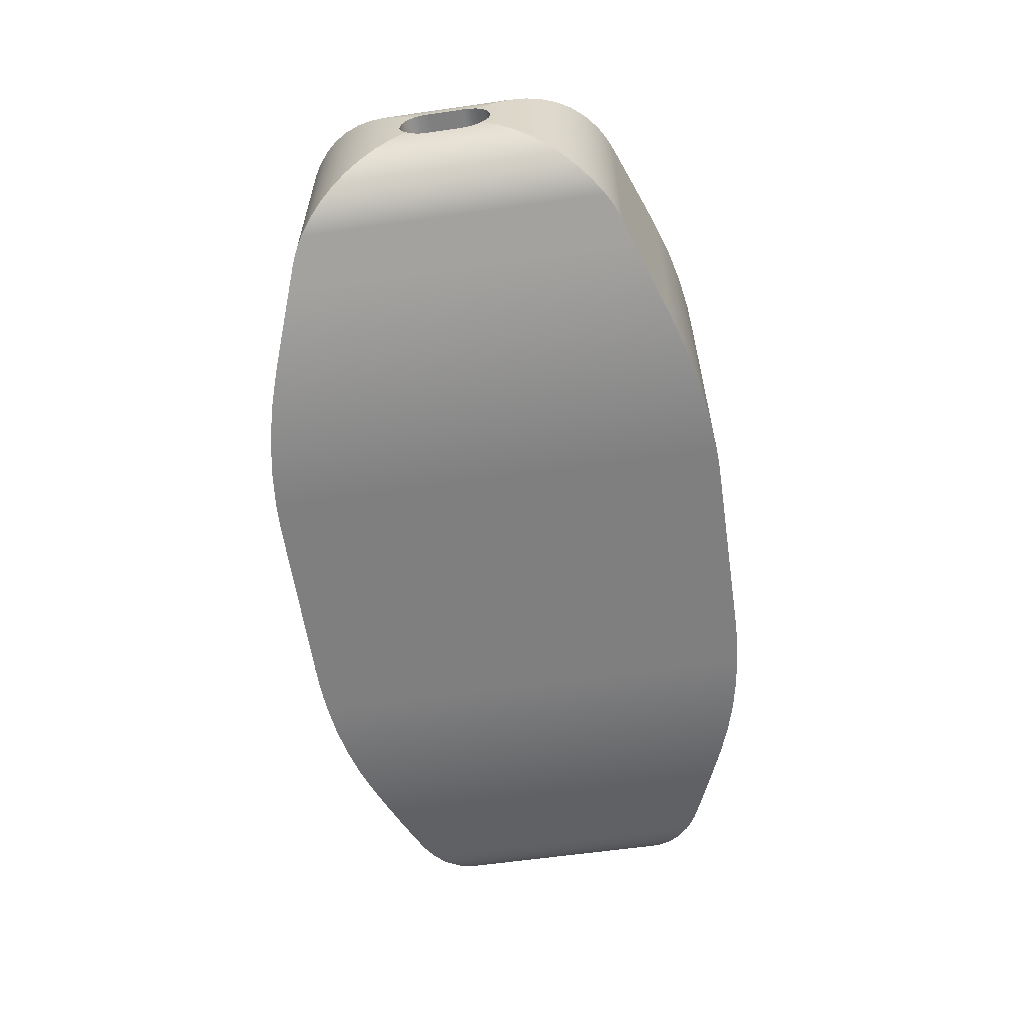
<metadata>
{"format":"obj","ext":"obj","renderer":"f3d","projection":"perspective","resolution":1024,"background":"white","views":[{"elev":-59.8,"azim":-81.6,"up":"+Z"}]}
</metadata>
<code>
v -65 -0.1 -0.625
v -65 0.1 -0.625
v -60 0.1 -0.625
v -60 -0.1 -0.625
v -65 -0.1692 -0.6419
v -65 -0.1351 -0.6292
v -65 -0.1 -0.625
v -60 -0.1 -0.625
v -60 -0.1482 -0.633
v -60 -0.1919 -0.6565
v -60 -0.2157 -0.6796
v -60 -0.2343 -0.7083
v -60 -0.246 -0.7408
v -60 -0.25 -0.7741
v -60 -0.2464 -0.8075
v -60 -0.2351 -0.8401
v -60 -0.2168 -0.869
v -60 -0.1933 -0.8924
v -60 -0.1491 -0.9167
v -60 -0.1 -0.925
v -64.99 -0.1 -0.925
v -65 -0.1297 -0.922
v -65 -0.159 -0.9129
v -65 -0.1858 -0.898
v -65 -0.2084 -0.8787
v -65 -0.2282 -0.8529
v -65 -0.242 -0.8232
v -65 -0.2492 -0.7905
v -65 -0.2491 -0.7584
v -65 -0.2417 -0.7258
v -65 -0.2277 -0.6963
v -65 -0.2076 -0.6705
v -65 -0.1818 -0.6493
v -65 -0.1777 -0.6467
v -65 -0.1735 -0.6442
v -64.99 0.1 -0.925
v -64.99 -0.1 -0.925
v -60 -0.1 -0.925
v -60 0.1 -0.925
v -65 0.1 -0.625
v -65 0.1351 -0.6292
v -65 0.1692 -0.6419
v -65 0.1735 -0.6442
v -65 0.1777 -0.6467
v -65 0.1818 -0.6493
v -65 0.2076 -0.6705
v -65 0.2277 -0.6963
v -65 0.2417 -0.7258
v -65 0.2491 -0.7584
v -65 0.2492 -0.7905
v -65 0.242 -0.8232
v -65 0.2282 -0.8529
v -65 0.2084 -0.8787
v -65 0.1858 -0.898
v -65 0.159 -0.9129
v -65 0.1297 -0.922
v -64.99 0.1 -0.925
v -60 0.1 -0.925
v -60 0.1491 -0.9167
v -60 0.1933 -0.8924
v -60 0.2168 -0.869
v -60 0.2351 -0.8401
v -60 0.2464 -0.8075
v -60 0.25 -0.7741
v -60 0.246 -0.7408
v -60 0.2343 -0.7083
v -60 0.2157 -0.6796
v -60 0.1919 -0.6565
v -60 0.1482 -0.633
v -60 0.1 -0.625
v -65 0.1692 -0.6419
v -65 0.1351 -0.6292
v -65 0.1 -0.625
v -65 -0.1 -0.625
v -65 -0.1351 -0.6292
v -65 -0.1692 -0.6419
v -65 -0.1818 -0.6419
v -65 -0.2664 -0.5764
v -64.98 -0.3537 -0.5094
v -64.95 -0.4409 -0.4434
v -64.92 -0.5254 -0.381
v -64.87 -0.6051 -0.3246
v -64.81 -0.6793 -0.2755
v -64.74 -0.751 -0.2333
v -64.65 -0.8146 -0.2038
v -64.65 0.8146 -0.2038
v -64.74 0.751 -0.2333
v -64.81 0.6793 -0.2755
v -64.87 0.6051 -0.3246
v -64.92 0.5254 -0.381
v -64.95 0.4409 -0.4434
v -64.98 0.3537 -0.5094
v -65 0.2664 -0.5764
v -65 0.1818 -0.6419
v -65 -0.1692 -0.6419
v -65 -0.1735 -0.6442
v -65 -0.1777 -0.6467
v -65 -0.1818 -0.6493
v -65 -0.1818 -0.6419
v -65 -0.1818 -0.6493
v -65 -0.2076 -0.6705
v -65 -0.2277 -0.6963
v -65 -0.2417 -0.7258
v -65 -0.2491 -0.7584
v -65 -0.2492 -0.7905
v -65 -0.242 -0.8232
v -65 -0.2282 -0.8529
v -65 -0.2084 -0.8787
v -64.99 -0.2907 -0.9423
v -64.97 -0.3747 -1.007
v -64.95 -0.4581 -1.069
v -64.91 -0.5386 -1.128
v -64.86 -0.6142 -1.182
v -64.81 -0.6851 -1.228
v -64.74 -0.7537 -1.268
v -64.65 -0.8146 -1.296
v -64.6 -0.843 -1.308
v -64.55 -0.8676 -1.319
v -64.5 -0.8884 -1.332
v -64.5 -0.8884 -0.1684
v -64.55 -0.8676 -0.1806
v -64.6 -0.843 -0.1924
v -64.65 -0.8146 -0.2038
v -64.74 -0.751 -0.2333
v -64.81 -0.6793 -0.2755
v -64.87 -0.6051 -0.3246
v -64.92 -0.5254 -0.381
v -64.95 -0.4409 -0.4434
v -64.98 -0.3537 -0.5094
v -65 -0.2664 -0.5764
v -65 -0.1818 -0.6419
v -60 0.1919 -0.6565
v -60 0.2157 -0.6796
v -60 0.2343 -0.7083
v -60 0.246 -0.7408
v -60 0.25 -0.7741
v -60 0.2464 -0.8075
v -60 0.2351 -0.8401
v -60 0.2168 -0.869
v -60 0.1933 -0.8924
v -60.01 0.2778 -0.9578
v -60.02 0.3646 -1.024
v -60.05 0.4509 -1.09
v -60.09 0.5339 -1.151
v -60.14 0.6112 -1.205
v -60.19 0.6854 -1.254
v -60.27 0.756 -1.295
v -60.35 0.8177 -1.323
v -60.4 0.8448 -1.333
v -60.45 0.8684 -1.344
v -60.5 0.8884 -1.355
v -60.5 0.8884 -0.1892
v -60.44 0.8669 -0.2023
v -60.39 0.8414 -0.215
v -60.34 0.8118 -0.2272
v -60.26 0.7492 -0.2567
v -60.19 0.6789 -0.2982
v -60.13 0.6064 -0.3462
v -60.09 0.5286 -0.4012
v -60.05 0.446 -0.462
v -60.02 0.3607 -0.5264
v -60.01 0.2752 -0.5921
v -60 0.1933 -0.8924
v -60 0.1491 -0.9167
v -60 0.1 -0.925
v -60 -0.1 -0.925
v -60 -0.1491 -0.9167
v -60 -0.1933 -0.8924
v -60.01 -0.2778 -0.9578
v -60.02 -0.3646 -1.024
v -60.05 -0.4509 -1.09
v -60.09 -0.5339 -1.151
v -60.14 -0.6112 -1.205
v -60.19 -0.6854 -1.254
v -60.27 -0.756 -1.295
v -60.35 -0.8177 -1.323
v -60.35 0.8177 -1.323
v -60.27 0.756 -1.295
v -60.19 0.6854 -1.254
v -60.14 0.6112 -1.205
v -60.09 0.5339 -1.151
v -60.05 0.4509 -1.09
v -60.02 0.3646 -1.024
v -60.01 0.2778 -0.9578
v -61.04 1.082 -1.455
v -60.89 1.027 -1.432
v -60.73 0.9713 -1.405
v -60.58 0.9162 -1.373
v -60.58 -0.9162 -1.373
v -60.73 -0.9713 -1.405
v -60.89 -1.027 -1.432
v -61.04 -1.082 -1.455
v -61.21 -1.137 -1.474
v -61.39 -1.181 -1.489
v -61.56 -1.214 -1.497
v -61.74 -1.237 -1.5
v -61.74 1.237 -1.5
v -61.56 1.214 -1.497
v -61.39 1.181 -1.489
v -61.21 1.137 -1.474
v -63.96 1.082 -1.441
v -63.76 1.144 -1.467
v -63.56 1.192 -1.485
v -63.36 1.225 -1.496
v -63.16 1.244 -1.5
v -63.16 -1.244 -1.5
v -63.36 -1.225 -1.496
v -63.56 -1.192 -1.485
v -63.76 -1.144 -1.467
v -63.96 -1.082 -1.441
v -64.1 -1.031 -1.418
v -64.24 -0.9808 -1.39
v -64.38 -0.9304 -1.359
v -64.38 0.9304 -1.359
v -64.24 0.9808 -1.39
v -64.1 1.031 -1.418
v -64.5 0.8884 -1.332
v -64.38 0.9304 -1.359
v -64.38 -0.9304 -1.359
v -64.5 -0.8884 -1.332
v -64.55 -0.8676 -1.319
v -64.6 -0.843 -1.308
v -64.65 -0.8146 -1.296
v -64.65 0.8146 -1.296
v -64.6 0.843 -1.308
v -64.55 0.8676 -1.319
v -64.99 0.1 -0.925
v -65 0.1297 -0.922
v -65 0.159 -0.9129
v -65 0.1858 -0.898
v -65 0.2084 -0.8787
v -64.99 0.2907 -0.9423
v -64.97 0.3747 -1.007
v -64.95 0.4581 -1.069
v -64.91 0.5386 -1.128
v -64.86 0.6142 -1.182
v -64.81 0.6851 -1.228
v -64.74 0.7537 -1.268
v -64.65 0.8146 -1.296
v -64.65 -0.8146 -1.296
v -64.74 -0.7537 -1.268
v -64.81 -0.6851 -1.228
v -64.86 -0.6142 -1.182
v -64.91 -0.5386 -1.128
v -64.95 -0.4581 -1.069
v -64.97 -0.3747 -1.007
v -64.99 -0.2907 -0.9423
v -65 -0.2084 -0.8787
v -65 -0.1858 -0.898
v -65 -0.159 -0.9129
v -65 -0.1297 -0.922
v -64.99 -0.1 -0.925
v -64.5 0.8884 -0.1684
v -64.55 0.8676 -0.1806
v -64.6 0.843 -0.1924
v -64.65 0.8146 -0.2038
v -64.65 -0.8146 -0.2038
v -64.6 -0.843 -0.1924
v -64.55 -0.8676 -0.1806
v -64.5 -0.8884 -0.1684
v -64.38 -0.9304 -0.1408
v -64.38 0.9304 -0.1408
v -63.96 1.082 -0.05887
v -64.1 1.031 -0.0823
v -64.24 0.9808 -0.1096
v -64.38 0.9304 -0.1408
v -64.38 -0.9304 -0.1408
v -64.24 -0.9808 -0.1096
v -64.1 -1.031 -0.0823
v -63.96 -1.082 -0.05887
v -63.76 -1.144 -0.0334
v -63.56 -1.192 -0.01488
v -63.36 -1.225 -0.003718
v -63.16 -1.244 -2.609e-15
v -63.16 1.244 -2.609e-15
v -63.36 1.225 -0.003718
v -63.56 1.192 -0.01488
v -63.76 1.144 -0.0334
v -60.58 0.9162 -1.373
v -60.5 0.8884 -1.355
v -60.45 0.8684 -1.344
v -60.4 0.8448 -1.333
v -60.35 0.8177 -1.323
v -60.35 -0.8177 -1.323
v -60.4 -0.8448 -1.333
v -60.45 -0.8684 -1.344
v -60.5 -0.8884 -1.355
v -60.58 -0.9162 -1.373
v -60 0.1 -0.625
v -60 0.1482 -0.633
v -60 0.1919 -0.6565
v -60.01 0.2752 -0.5921
v -60.02 0.3607 -0.5264
v -60.05 0.446 -0.462
v -60.09 0.5286 -0.4012
v -60.13 0.6064 -0.3462
v -60.19 0.6789 -0.2982
v -60.26 0.7492 -0.2567
v -60.34 0.8118 -0.2272
v -60.34 -0.8118 -0.2272
v -60.26 -0.7492 -0.2567
v -60.19 -0.6789 -0.2982
v -60.13 -0.6064 -0.3462
v -60.09 -0.5286 -0.4012
v -60.05 -0.446 -0.462
v -60.02 -0.3607 -0.5264
v -60.01 -0.2752 -0.5921
v -60 -0.1919 -0.6565
v -60 -0.1482 -0.633
v -60 -0.1 -0.625
v -60.34 0.8118 -0.2272
v -60.39 0.8414 -0.215
v -60.44 0.8669 -0.2023
v -60.5 0.8884 -0.1892
v -60.65 0.9411 -0.153
v -60.65 -0.9411 -0.153
v -60.5 -0.8884 -0.1892
v -60.44 -0.8669 -0.2023
v -60.39 -0.8414 -0.215
v -60.34 -0.8118 -0.2272
v -60.65 0.9411 -0.153
v -60.78 0.9879 -0.1226
v -60.91 1.035 -0.09544
v -61.04 1.082 -0.07168
v -61.26 1.15 -0.04063
v -61.48 1.2 -0.01807
v -61.7 1.233 -0.00451
v -61.92 1.248 -4.441e-15
v -61.92 -1.248 -4.441e-15
v -61.7 -1.233 -0.004509
v -61.48 -1.2 -0.01807
v -61.26 -1.15 -0.04063
v -61.04 -1.082 -0.07168
v -60.91 -1.035 -0.09544
v -60.78 -0.9879 -0.1226
v -60.65 -0.9411 -0.153
v -61.74 1.237 -1.5
v -61.74 -1.237 -1.5
v -61.83 -1.244 -1.5
v -61.92 -1.249 -1.5
v -62.02 -1.25 -1.5
v -62.98 -1.25 -1.5
v -63.04 -1.249 -1.5
v -63.1 -1.248 -1.5
v -63.16 -1.244 -1.5
v -63.16 1.244 -1.5
v -63.1 1.248 -1.5
v -63.04 1.249 -1.5
v -62.98 1.25 -1.5
v -62.02 1.25 -1.5
v -61.92 1.249 -1.5
v -61.83 1.244 -1.5
v -60 -0.1933 -0.8924
v -60 -0.2168 -0.869
v -60 -0.2351 -0.8401
v -60 -0.2464 -0.8075
v -60 -0.25 -0.7741
v -60 -0.246 -0.7408
v -60 -0.2343 -0.7083
v -60 -0.2157 -0.6796
v -60 -0.1919 -0.6565
v -60.01 -0.2752 -0.5921
v -60.02 -0.3607 -0.5264
v -60.05 -0.446 -0.462
v -60.09 -0.5286 -0.4012
v -60.13 -0.6064 -0.3462
v -60.19 -0.6789 -0.2982
v -60.26 -0.7492 -0.2567
v -60.34 -0.8118 -0.2272
v -60.39 -0.8414 -0.215
v -60.44 -0.8669 -0.2023
v -60.5 -0.8884 -0.1892
v -60.5 -0.8884 -1.355
v -60.45 -0.8684 -1.344
v -60.4 -0.8448 -1.333
v -60.35 -0.8177 -1.323
v -60.27 -0.756 -1.295
v -60.19 -0.6854 -1.254
v -60.14 -0.6112 -1.205
v -60.09 -0.5339 -1.151
v -60.05 -0.4509 -1.09
v -60.02 -0.3646 -1.024
v -60.01 -0.2778 -0.9578
v -61.04 -1.082 -1.455
v -60.89 -1.027 -1.432
v -60.73 -0.9713 -1.405
v -60.58 -0.9162 -1.373
v -60.5 -0.8884 -1.355
v -60.5 -0.8884 -0.1892
v -60.65 -0.9411 -0.153
v -60.78 -0.9879 -0.1226
v -60.91 -1.035 -0.09544
v -61.04 -1.082 -0.07168
v -61.04 1.082 -1.455
v -61.21 1.137 -1.474
v -61.39 1.181 -1.489
v -61.56 1.214 -1.497
v -61.74 1.237 -1.5
v -61.83 1.244 -1.5
v -61.92 1.249 -1.5
v -62.02 1.25 -1.5
v -62.02 1.25 0
v -61.98 1.25 0
v -61.95 1.249 0
v -61.92 1.248 -4.441e-15
v -61.7 1.233 -0.00451
v -61.48 1.2 -0.01807
v -61.26 1.15 -0.04063
v -61.04 1.082 -0.07168
v -65 0.2084 -0.8787
v -65 0.2282 -0.8529
v -65 0.242 -0.8232
v -65 0.2492 -0.7905
v -65 0.2491 -0.7584
v -65 0.2417 -0.7258
v -65 0.2277 -0.6963
v -65 0.2076 -0.6705
v -65 0.1818 -0.6493
v -65 0.1818 -0.6419
v -65 0.2664 -0.5764
v -64.98 0.3537 -0.5094
v -64.95 0.4409 -0.4434
v -64.92 0.5254 -0.381
v -64.87 0.6051 -0.3246
v -64.81 0.6793 -0.2755
v -64.74 0.751 -0.2333
v -64.65 0.8146 -0.2038
v -64.6 0.843 -0.1924
v -64.55 0.8676 -0.1806
v -64.5 0.8884 -0.1684
v -64.5 0.8884 -1.332
v -64.55 0.8676 -1.319
v -64.6 0.843 -1.308
v -64.65 0.8146 -1.296
v -64.74 0.7537 -1.268
v -64.81 0.6851 -1.228
v -64.86 0.6142 -1.182
v -64.91 0.5386 -1.128
v -64.95 0.4581 -1.069
v -64.97 0.3747 -1.007
v -64.99 0.2907 -0.9423
v -63.96 1.082 -1.441
v -64.1 1.031 -1.418
v -64.24 0.9808 -1.39
v -64.38 0.9304 -1.359
v -64.5 0.8884 -1.332
v -64.5 0.8884 -0.1684
v -64.38 0.9304 -0.1408
v -64.24 0.9808 -0.1096
v -64.1 1.031 -0.0823
v -63.96 1.082 -0.05887
v -65 0.1818 -0.6493
v -65 0.1777 -0.6467
v -65 0.1735 -0.6442
v -65 0.1692 -0.6419
v -65 0.1818 -0.6419
v -63.16 1.244 -1.5
v -63.36 1.225 -1.496
v -63.56 1.192 -1.485
v -63.76 1.144 -1.467
v -63.96 1.082 -1.441
v -63.96 1.082 -0.05887
v -63.76 1.144 -0.0334
v -63.56 1.192 -0.01488
v -63.36 1.225 -0.003718
v -63.16 1.244 -2.609e-15
v -63.1 1.248 0
v -63.04 1.249 0
v -62.98 1.25 0
v -62.98 1.25 -1.5
v -63.04 1.249 -1.5
v -63.1 1.248 -1.5
v -64.38 -0.9304 -1.359
v -64.24 -0.9808 -1.39
v -64.1 -1.031 -1.418
v -63.96 -1.082 -1.441
v -63.96 -1.082 -0.05887
v -64.1 -1.031 -0.0823
v -64.24 -0.9808 -0.1096
v -64.38 -0.9304 -0.1408
v -64.5 -0.8884 -0.1684
v -64.5 -0.8884 -1.332
v -63.96 -1.082 -1.441
v -63.76 -1.144 -1.467
v -63.56 -1.192 -1.485
v -63.36 -1.225 -1.496
v -63.16 -1.244 -1.5
v -63.1 -1.248 -1.5
v -63.04 -1.249 -1.5
v -62.98 -1.25 -1.5
v -62.98 -1.25 0
v -63.04 -1.249 0
v -63.1 -1.248 0
v -63.16 -1.244 -2.609e-15
v -63.36 -1.225 -0.003718
v -63.56 -1.192 -0.01488
v -63.76 -1.144 -0.0334
v -63.96 -1.082 -0.05887
v -62.02 -1.25 0
v -62.98 -1.25 0
v -62.98 -1.25 -1.5
v -62.02 -1.25 -1.5
v -61.74 -1.237 -1.5
v -61.56 -1.214 -1.497
v -61.39 -1.181 -1.489
v -61.21 -1.137 -1.474
v -61.04 -1.082 -1.455
v -61.04 -1.082 -0.07168
v -61.26 -1.15 -0.04063
v -61.48 -1.2 -0.01807
v -61.7 -1.233 -0.004509
v -61.92 -1.248 -4.441e-15
v -61.95 -1.249 0
v -61.98 -1.25 0
v -62.02 -1.25 0
v -62.02 -1.25 -1.5
v -61.92 -1.249 -1.5
v -61.83 -1.244 -1.5
v -60.58 0.9162 -1.373
v -60.73 0.9713 -1.405
v -60.89 1.027 -1.432
v -61.04 1.082 -1.455
v -61.04 1.082 -0.07168
v -60.91 1.035 -0.09544
v -60.78 0.9879 -0.1226
v -60.65 0.9411 -0.153
v -60.5 0.8884 -0.1892
v -60.5 0.8884 -1.355
v -62.98 1.25 0
v -62.02 1.25 0
v -62.02 1.25 -1.5
v -62.98 1.25 -1.5
v -61.92 -1.248 -4.441e-15
v -61.92 1.248 -4.441e-15
v -61.95 1.249 0
v -61.98 1.25 0
v -62.02 1.25 0
v -62.98 1.25 0
v -63.04 1.249 0
v -63.1 1.248 0
v -63.16 1.244 -2.609e-15
v -63.16 -1.244 -2.609e-15
v -63.1 -1.248 0
v -63.04 -1.249 0
v -62.98 -1.25 0
v -62.02 -1.25 0
v -61.98 -1.25 0
v -61.95 -1.249 0
g 9ed4a140-e306-11ea-8b38-54bf646e7e1f
f 1 2 4
f 4 2 3
g 9ed6c3de-e306-11ea-8726-54bf646e7e1f
f 6 9 5
f 5 9 10
f 5 10 35
f 35 10 34
f 34 10 33
f 33 10 32
f 32 10 11
f 32 11 31
f 31 11 12
f 31 12 30
f 30 12 13
f 30 13 29
f 29 13 14
f 29 14 28
f 28 14 15
f 28 15 27
f 27 15 16
f 27 16 26
f 26 16 17
f 26 17 25
f 25 17 18
f 25 18 24
f 24 18 23
f 23 18 19
f 23 19 22
f 22 19 20
f 22 20 21
f 7 8 6
f 6 8 9
g 9eda6d1e-e306-11ea-b3cc-54bf646e7e1f
f 36 37 39
f 39 37 38
g 9edda166-e306-11ea-9e20-54bf646e7e1f
f 40 41 70
f 70 41 69
f 69 41 42
f 69 42 68
f 68 42 43
f 68 43 44
f 44 45 68
f 68 45 46
f 68 46 67
f 67 46 47
f 67 47 66
f 66 47 48
f 66 48 65
f 65 48 49
f 65 49 64
f 64 49 50
f 64 50 63
f 63 50 51
f 63 51 62
f 62 51 52
f 62 52 61
f 61 52 53
f 61 53 60
f 60 53 54
f 60 54 55
f 60 55 59
f 59 55 56
f 59 56 58
f 58 56 57
g 9e0022a6-e306-11ea-9bcb-54bf646e7e1f
f 71 72 94
f 94 72 93
f 93 72 73
f 93 73 74
f 93 74 78
f 78 74 75
f 78 75 77
f 77 75 76
f 78 79 93
f 93 79 92
f 92 79 80
f 92 80 91
f 91 80 90
f 90 80 81
f 90 81 82
f 90 82 89
f 89 82 83
f 89 83 88
f 88 83 84
f 88 84 87
f 87 84 86
f 86 84 85
g 13d5a296-182a-3594-9470-bea2589521e8
f 95 96 99
f 99 96 97
f 99 97 98
g 9d3edcb4-e306-11ea-97bf-54bf646e7e1f
f 100 101 131
f 131 101 130
f 130 101 102
f 130 102 103
f 103 104 130
f 130 104 105
f 130 105 109
f 109 105 106
f 109 106 107
f 107 108 109
f 130 109 129
f 129 109 110
f 129 110 128
f 128 110 111
f 128 111 127
f 127 111 112
f 127 112 126
f 126 112 113
f 126 113 125
f 125 113 114
f 125 114 124
f 124 114 115
f 124 115 123
f 123 115 116
f 123 116 117
f 123 117 122
f 122 117 118
f 122 118 121
f 121 118 119
f 121 119 120
g 9d2cdc76-e306-11ea-806f-54bf646e7e1f
f 132 133 162
f 162 133 134
f 162 134 135
f 135 136 162
f 162 136 141
f 162 141 161
f 161 141 142
f 161 142 160
f 160 142 143
f 160 143 159
f 159 143 144
f 159 144 158
f 158 144 145
f 158 145 157
f 157 145 146
f 157 146 156
f 156 146 147
f 156 147 155
f 155 147 148
f 155 148 154
f 154 148 149
f 154 149 153
f 153 149 150
f 153 150 152
f 152 150 151
f 136 137 141
f 141 137 138
f 141 138 139
f 139 140 141
g 9df8a922-e306-11ea-9fb5-54bf646e7e1f
f 163 164 184
f 184 164 165
f 184 165 166
f 184 166 169
f 169 166 167
f 169 167 168
f 169 170 184
f 184 170 183
f 183 170 171
f 183 171 182
f 182 171 181
f 181 171 172
f 181 172 173
f 181 173 180
f 180 173 174
f 180 174 179
f 179 174 175
f 179 175 178
f 178 175 177
f 177 175 176
g 9dec74fe-e306-11ea-8548-54bf646e7e1f
f 186 191 185
f 185 191 192
f 185 192 193
f 186 187 191
f 191 187 190
f 190 187 189
f 189 187 188
f 194 199 193
f 193 199 200
f 193 200 185
f 194 195 199
f 199 195 198
f 198 195 197
f 197 195 196
g 9dee70be-e306-11ea-9691-54bf646e7e1f
f 202 210 201
f 201 210 211
f 201 211 216
f 216 211 215
f 215 211 212
f 215 212 214
f 214 212 213
f 203 208 202
f 202 208 209
f 202 209 210
f 203 204 208
f 208 204 207
f 207 204 206
f 206 204 205
g 9df01e50-e306-11ea-a397-54bf646e7e1f
f 226 217 220
f 220 217 218
f 220 218 219
f 220 221 226
f 226 221 225
f 225 221 222
f 225 222 224
f 224 222 223
g 9df1cc00-e306-11ea-8b24-54bf646e7e1f
f 228 232 227
f 227 232 247
f 227 247 252
f 252 247 251
f 251 247 250
f 250 247 249
f 249 247 248
f 228 229 232
f 232 229 230
f 232 230 231
f 232 233 247
f 247 233 246
f 246 233 234
f 246 234 245
f 245 234 244
f 244 234 235
f 244 235 236
f 244 236 243
f 243 236 237
f 243 237 242
f 242 237 238
f 242 238 241
f 241 238 240
f 240 238 239
g 9df3a08a-e306-11ea-a33c-54bf646e7e1f
f 262 253 260
f 260 253 254
f 260 254 259
f 259 254 255
f 259 255 258
f 258 255 256
f 258 256 257
f 260 261 262
g 9df54e02-e306-11ea-8e74-54bf646e7e1f
f 264 270 263
f 263 270 271
f 263 271 278
f 278 271 277
f 277 271 272
f 277 272 273
f 265 268 264
f 264 268 269
f 264 269 270
f 266 267 265
f 265 267 268
f 274 275 273
f 273 275 276
f 273 276 277
g 9df6fb8a-e306-11ea-98cb-54bf646e7e1f
f 288 279 287
f 287 279 280
f 287 280 281
f 287 281 286
f 286 281 282
f 286 282 285
f 285 282 283
f 285 283 284
g 9dfa7da6-e306-11ea-bb97-54bf646e7e1f
f 290 292 289
f 289 292 307
f 289 307 310
f 310 307 309
f 309 307 308
f 290 291 292
f 292 293 307
f 307 293 306
f 306 293 294
f 306 294 305
f 305 294 304
f 304 294 295
f 304 295 296
f 304 296 303
f 303 296 297
f 303 297 302
f 302 297 298
f 302 298 301
f 301 298 300
f 300 298 299
g 9dfc5246-e306-11ea-aa9f-54bf646e7e1f
f 320 311 319
f 319 311 312
f 319 312 318
f 318 312 313
f 318 313 317
f 317 313 314
f 317 314 315
f 315 316 317
g 9dfe4df4-e306-11ea-9888-54bf646e7e1f
f 336 321 335
f 335 321 322
f 335 322 334
f 334 322 323
f 334 323 324
f 325 332 324
f 324 332 333
f 324 333 334
f 325 326 332
f 332 326 331
f 331 326 327
f 331 327 330
f 330 327 328
f 330 328 329
g 9d41c2be-e306-11ea-be7e-54bf646e7e1f
f 337 338 352
f 352 338 339
f 352 339 351
f 351 339 340
f 351 340 350
f 350 340 341
f 350 341 349
f 349 341 342
f 349 342 343
f 349 343 348
f 348 343 344
f 348 344 347
f 347 344 345
f 347 345 346
g 9d28e53a-e306-11ea-a0bb-54bf646e7e1f
f 353 354 383
f 383 354 355
f 383 355 356
f 356 357 383
f 383 357 362
f 383 362 363
f 357 358 362
f 362 358 359
f 362 359 360
f 360 361 362
f 383 363 382
f 382 363 364
f 382 364 381
f 381 364 365
f 381 365 380
f 380 365 366
f 380 366 379
f 379 366 367
f 379 367 378
f 378 367 368
f 378 368 377
f 377 368 369
f 377 369 376
f 376 369 370
f 376 370 375
f 375 370 371
f 375 371 374
f 374 371 372
f 374 372 373
g 9d27fafa-e306-11ea-b3b2-54bf646e7e1f
f 393 384 392
f 392 384 385
f 392 385 391
f 391 385 386
f 391 386 390
f 390 386 387
f 390 387 389
f 389 387 388
g 9d305ec6-e306-11ea-aca4-54bf646e7e1f
f 394 395 409
f 409 395 408
f 408 395 396
f 408 396 407
f 407 396 397
f 407 397 406
f 406 397 398
f 406 398 399
f 406 399 405
f 405 399 400
f 405 400 404
f 404 400 403
f 403 400 401
f 403 401 402
g 9d38c294-e306-11ea-9772-54bf646e7e1f
f 410 411 441
f 441 411 412
f 441 412 413
f 441 413 420
f 420 413 414
f 420 414 415
f 415 416 420
f 420 416 417
f 420 417 419
f 419 417 418
f 420 421 441
f 441 421 440
f 440 421 422
f 440 422 439
f 439 422 423
f 439 423 438
f 438 423 424
f 438 424 437
f 437 424 425
f 437 425 436
f 436 425 426
f 436 426 435
f 435 426 427
f 435 427 434
f 434 427 433
f 433 427 428
f 433 428 432
f 432 428 429
f 432 429 431
f 431 429 430
g 9d369fca-e306-11ea-bca4-54bf646e7e1f
f 451 442 450
f 450 442 443
f 450 443 449
f 449 443 444
f 449 444 448
f 448 444 445
f 448 445 446
f 446 447 448
g 9d3d0818-e306-11ea-8ef0-54bf646e7e1f
f 452 453 456
f 456 453 454
f 456 454 455
g 9d34cb36-e306-11ea-9c14-54bf646e7e1f
f 458 465 457
f 457 465 466
f 457 466 472
f 472 466 467
f 472 467 471
f 471 467 468
f 471 468 470
f 470 468 469
f 465 458 464
f 464 458 459
f 464 459 463
f 463 459 460
f 463 460 461
f 461 462 463
g 9d240398-e306-11ea-a871-54bf646e7e1f
f 482 473 480
f 480 473 474
f 480 474 479
f 479 474 475
f 479 475 478
f 478 475 476
f 478 476 477
f 480 481 482
g 9d2514ee-e306-11ea-b8eb-54bf646e7e1f
f 498 483 497
f 497 483 484
f 497 484 485
f 497 485 496
f 496 485 486
f 496 486 495
f 495 486 487
f 495 487 494
f 494 487 488
f 494 488 493
f 493 488 489
f 493 489 492
f 492 489 490
f 492 490 491
g 9d25ff42-e306-11ea-9319-54bf646e7e1f
f 499 500 502
f 502 500 501
g 9d26e986-e306-11ea-ac09-54bf646e7e1f
f 518 503 511
f 511 503 504
f 511 504 510
f 510 504 505
f 510 505 509
f 509 505 506
f 509 506 508
f 508 506 507
f 511 512 518
f 518 512 517
f 517 512 513
f 517 513 514
f 515 516 514
f 514 516 517
g 9d2e8a24-e306-11ea-9373-54bf646e7e1f
f 520 526 519
f 519 526 527
f 519 527 528
f 526 520 525
f 525 520 521
f 525 521 524
f 524 521 522
f 524 522 523
g 9d328176-e306-11ea-828a-54bf646e7e1f
f 529 530 532
f 532 530 531
g 9d403c2e-e306-11ea-b1bb-54bf646e7e1f
f 534 535 533
f 533 535 548
f 548 535 536
f 548 536 547
f 547 536 537
f 547 537 546
f 546 537 545
f 545 537 538
f 545 538 544
f 544 538 539
f 544 539 543
f 543 539 540
f 543 540 542
f 542 540 541

</code>
